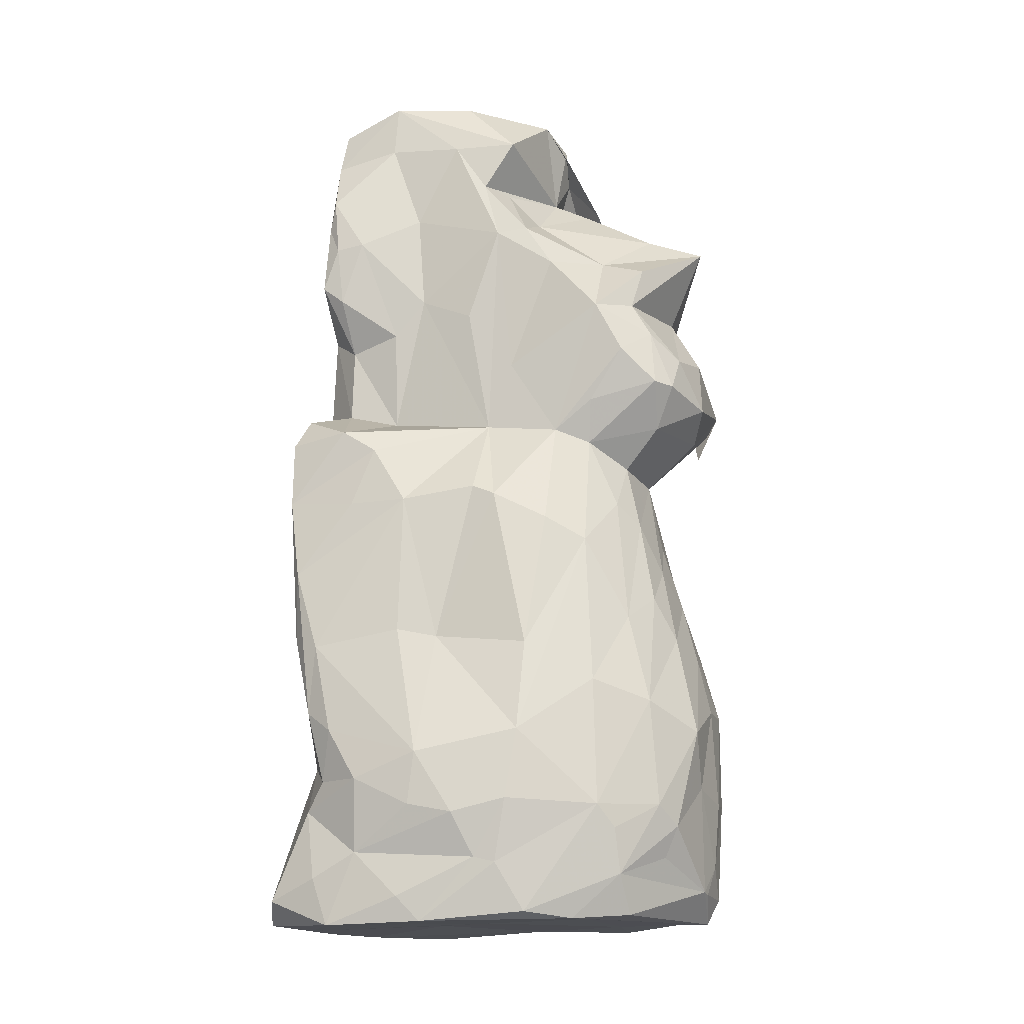
<metadata>
{"format":"obj","ext":"obj","renderer":"f3d","projection":"perspective","resolution":1024,"background":"white","views":[{"elev":-15.1,"azim":-72.6,"up":"+Y"}]}
</metadata>
<code>
v -1.447 -4.33 -1.986
v -1.772 -4.12 -1.857
v -1.93 -4.358 -1.222
v -1.076 -4.363 -1.711
v -1.457 -3.994 -1.962
v -1.896 -3.915 -1.384
v -1.736 -3.268 -1.517
v -1.317 -3.277 -1.781
v -1.832 -2.99 -1.331
v -1.919 -4.097 -0.5245
v -1.923 -3.681 -0.9528
v -1.834 -4.327 -0.3215
v -1.634 -4.242 0.6491
v -1.823 -3.743 0.2135
v -2.033 -2.989 -0.9271
v -2.023 -3.249 -0.3843
v -1.882 -2.321 -1.479
v -1.994 -2.51 -1.213
v -1.985 -3.33 0.0373
v -2.029 -2.753 -0.32
v -0.7518 -3.92 -2.106
v -1.04 -3.569 -1.974
v -0.2316 -4.165 -2.137
v 0.06088 -3.14 -1.913
v -0.7437 -2.481 -1.684
v 0.07644 -4.34 -1.993
v 0.7359 -4.348 -1.771
v 0.61 -4.282 -2.068
v 0.9423 -3.727 -1.984
v -0.4428 -4.285 -0.07821
v 0.2054 -4.268 -0.7848
v -1.302 -2.794 -1.616
v -1.76 -1.549 -1.684
v -1.863 -0.9043 -1.647
v -1.238 -1.717 -1.738
v -1.926 -1.666 -1.403
v -1.813 -2.542 0.6348
v -1.644 -1.571 -0.2452
v -1.875 -1.527 -0.5655
v -1.625 -1.67 0.6597
v -1.432 -0.9828 -1.802
v -1.801 -0.1438 -1.759
v -1.769 -0.1735 -0.5598
v -1.806 -0.1906 -1.105
v -1.765 0.3672 -0.8866
v -0.9277 -0.2832 -1.839
v -1.711 0.4976 -1.786
v -1.801 0.5721 -1.208
v -1.597 -0.0485 0.1149
v -1.591 -0.1408 0.3312
v -1.049 0.7309 0.1008
v 0.519 -2.342 -1.666
v -0.4944 -1.762 -1.782
v 0.2727 -2.142 -1.697
v 0.07674 -1.394 -1.794
v -0.6772 0.649 -1.831
v -0.2712 -0.5952 -1.845
v 0.6805 0.8027 -1.758
v -1.79 -3.791 0.4117
v -1.369 -4.3 1.045
v -1.282 -3.891 1.499
v -1.506 -3.248 1.34
v -1.868 -3.202 0.5326
v -1.378 -3.465 1.476
v -0.5475 -4.264 0.9587
v 0.2456 -4.295 2.01
v 0.4778 -4.292 1.053
v -1.062 -4.263 1.535
v -0.816 -3.715 1.834
v -1.062 -3.228 1.84
v -1.084 -2.219 1.769
v -0.8352 -3.418 1.964
v -0.1919 -4.004 2.081
v -0.1021 -4.025 2.091
v 0.0747 -3.751 2.136
v 0.3631 -4.056 2.105
v -0.3139 -3.001 2.1
v 0.1693 -3.129 2.17
v -1.437 -2.039 1.292
v -1.265 -0.5946 1.184
v -1.427 -0.3781 0.8179
v -1.047 -1.369 1.561
v -0.5945 -2.48 2.131
v -0.4852 -1.522 1.919
v -0.6693 -1.124 1.739
v 0.03468 -2.196 2.145
v -0.03805 -1.674 2.037
v 0.5001 -2.195 2.134
v 0.1401 -1.068 1.854
v -0.7923 -0.1326 1.399
v -0.5621 -0.3289 1.582
v -0.4461 0.3257 1.423
v 0.1411 0.2622 1.517
v -0.3007 -0.7827 1.749
v 0.0853 -0.422 1.663
v -1.027 0.8539 -0.9296
v -1.463 0.8242 -1.72
v -0.9651 0.8351 -1.798
v -1.064 0.9743 -1.429
v -0.7533 1.06 -1.776
v 0.1627 1.449 -1.759
v -0.7821 1.923 -1.728
v -1.115 1.825 -0.9185
v -1.033 1.696 -1.421
v -1.106 2.173 -0.6095
v -0.9997 0.6546 0.8081
v -1.321 2.204 -1.46
v -1.343 2.364 -1.667
v -1.381 2.775 -1.501
v -1.309 3.041 -1.624
v -0.6734 2.952 -1.71
v 0.24 2.293 -1.74
v -0.4878 2.43 -1.731
v 0.1239 4 -1.713
v 0.6124 3.2 -1.704
v -1.126 1.96 -0.09522
v -1.354 2.821 -1.235
v -1.104 3.11 -0.6769
v -1.128 2.864 0.2235
v -1.359 3.333 -1.551
v -0.5714 3.669 -1.683
v -1.114 3.85 -1.605
v -0.9662 4.292 -1.582
v -0.5367 4.45 -1.629
v 0.01503 4.544 -1.582
v -1.116 3.971 -0.9722
v -1.076 3.93 -0.2655
v -1.068 3.445 0.06287
v -1.006 3.93 0.3522
v -1.039 4.51 -0.9589
v -0.8136 4.504 -0.2046
v -0.1377 4.504 -0.7366
v 0.6142 4.534 -1.078
v -0.2703 4.526 -0.08838
v -0.8228 0.5396 1.12
v -0.9819 0.952 1.181
v -0.5665 0.6999 1.782
v -0.8739 1.119 1.84
v -1.087 1.373 0.3588
v -1.097 1.946 1.277
v -1.043 1.455 1.527
v -0.7047 1.1 1.983
v -0.7582 1.677 1.777
v 0.148 0.7079 2.019
v -0.1672 0.9705 2.184
v -0.4834 1.442 2.017
v -0.000889 1.522 2.124
v -1.088 2.484 0.7933
v -0.663 2.428 1.678
v -1.066 2.908 0.515
v -0.5735 2.588 1.226
v -0.7367 3.441 0.2309
v -0.517 3.148 0.5074
v -0.7938 2 1.59
v -0.01263 3.016 1.614
v 0.04647 3.428 0.9035
v 0.05965 2.825 2.162
v 0.1503 2.078 1.805
v -0.000316 3.595 0.5482
v -0.3462 4.389 0.546
v 0.02395 4.235 0.6648
v -0.1047 4.099 0.708
v 0.3577 4.412 0.4877
v 0.3111 4.542 0.1375
v 1.458 -4.317 -1.926
v 1.27 -4.106 -1.991
v 1.802 -4.059 -1.845
v 1.689 -4.262 -1.781
v 1.356 -2.672 -1.454
v 1.501 -3.215 -1.626
v 1.558 -2.815 -1.35
v 1.694 -4.268 -0.1608
v 1.897 -4.328 -1.363
v 1.823 -4.093 -0.1971
v 1.625 -4.231 0.3751
v 1.758 -2.974 -1.204
v 1.802 -3.523 -1.533
v 1.978 -3.874 -1.309
v 1.952 -4.063 -0.9872
v 1.924 -4.19 -0.8461
v 1.883 -3.698 -0.356
v 1.972 -3.348 -0.556
v 1.815 -3.577 0.2149
v 1.97 -3.363 -0.8417
v 1.947 -2.892 -1.015
v 2.044 -2.504 -0.3222
v 1.989 -3.167 -0.002691
v 2.046 -2.797 -0.05757
v 0.6524 -1.142 -1.787
v 0.713 -2.542 -1.622
v 1.152 -1.471 -1.725
v 1.276 -1.909 -1.649
v 1.629 -2.303 -1.496
v 1.489 -1.838 -1.617
v 1.786 -1.472 -1.549
v 1.052 -0.6966 -1.755
v 0.8774 -0.5383 -1.768
v 0.9166 -0.07296 -1.753
v 0.9877 -0.9629 -1.757
v 1.38 -0.1849 -1.733
v 1.603 -0.7337 -1.668
v 1.473 0.7413 -1.746
v 1.703 -0.0322 -1.725
v 1.901 -1.857 -1.356
v 1.887 -2.49 -1.271
v 2.02 -2.643 -0.8552
v 1.95 -2.261 -1.131
v 1.978 -2.017 -0.4615
v 1.979 -2.272 0.1776
v 1.902 -1.146 -0.7372
v 1.7 -1.885 0.3046
v 1.708 -1.187 -0.1209
v 1.836 -1.125 -1.419
v 1.772 -0.6789 -1.569
v 1.751 0.03937 -1.659
v 1.855 -0.7316 -0.9648
v 1.709 -0.7256 -0.2398
v 1.799 -0.39 -0.5233
v 1.844 -0.3446 -1.219
v 1.832 -0.09009 -1.349
v 1.81 0.08941 -1.514
v 1.836 -0.06369 -0.787
v 1.678 0.4192 0.2329
v 1.16 -4.321 0.9614
v 0.7181 -4.249 1.759
v 1.251 -4.218 1.252
v 1.417 -3.737 1.25
v 1.197 -3.893 1.548
v 1.702 -3.518 0.7839
v 1.607 -3.216 1.357
v 1.183 -3.484 1.79
v 0.5161 -3.093 2.133
v 0.7625 -3.252 2.034
v 1.253 -2.824 1.849
v 1.896 -3.083 0.6879
v 1.859 -2.473 0.767
v 1.725 -2.578 1.174
v 1.512 -2.421 1.524
v 1.516 -1.951 1.512
v 1.421 -1.951 1.621
v 1.542 -1.046 1.136
v 1.328 -1.24 1.473
v 0.9584 -2.362 2.043
v 0.6662 -1.541 1.925
v 1.052 0.1736 1.25
v 0.9096 -0.647 1.608
v 1.108 0.2692 1.212
v 1.179 -0.5307 1.375
v 1.535 0.05079 0.8613
v 1.292 0.3331 1.017
v 1.703 -2.116 0.8104
v 1.714 -1.342 0.6456
v 1.712 -0.6149 0.4336
v 1.177 0.6706 -1.747
v 0.8066 2.01 -1.712
v 0.9187 1.079 -1.713
v 1.589 0.6031 -1.738
v 1.397 0.825 -1.722
v 1.706 0.3926 -1.72
v 1.639 0.6431 -1.725
v 1.533 0.7402 -1.737
v 1.706 0.7553 -1.543
v 1.745 0.5768 -1.682
v 1.833 0.3816 -1.407
v 1.788 0.6933 -1.408
v 1.043 1.647 -1.566
v 1.129 1.001 -1.324
v 1.146 1.666 -1.27
v 1.411 2.201 -1.336
v 1.78 0.6806 -1.435
v 1.773 0.6889 -1.268
v 1.821 0.5967 -1.293
v 1.762 0.69 -1.16
v 1.77 0.6548 -1.039
v 1.724 0.4736 -0.2779
v 1.75 0.6432 -0.9741
v 1.797 0.6074 -0.8192
v 1.783 0.6521 -1.117
v 1.79 0.6701 -1.147
v 1.835 0.5718 -1.113
v 1.694 0.5606 -0.4816
v 1.611 0.6891 -0.9123
v 1.794 0.6305 -1.077
v 1.793 0.6268 -1.084
v 1.812 0.5656 -0.8799
v 1.7 0.6945 -1.097
v 1.656 0.5884 -0.6397
v 1.692 0.6902 -1.128
v 1.287 0.6853 -0.4775
v 1.159 0.7686 -0.3336
v 1.154 0.6731 -0.1108
v 1.811 0.2234 -0.5074
v 1.683 0.4806 -0.1903
v 1.529 0.6177 -0.4946
v 1.664 0.5245 -0.2349
v 1.647 0.5213 -0.3641
v 1.431 0.6679 -0.572
v 1.456 0.6433 -0.5239
v 1.49 0.6425 -0.4368
v 1.646 0.5439 -0.2801
v 1.738 0.4452 -0.3606
v 1.539 0.5197 -0.0393
v 1.673 0.4526 -0.08896
v 1.148 0.9183 -0.8095
v 1.196 1.84 -0.9201
v 1.186 1.159 -0.4079
v 1.226 1.728 -0.3682
v 1.24 1.769 0.2437
v 1.381 2.551 -1.611
v 1.316 3.545 -1.655
v 1.418 3.26 -1.539
v 1.42 3.086 -1.058
v 1.397 2.298 -0.831
v 1.229 2.278 -0.551
v 1.262 2.317 -0.2909
v 1.226 2.634 -0.6977
v 1.246 3.542 -0.9072
v 1.212 3.863 -0.2556
v 1.261 2.991 0.542
v 1.782 0.2709 -1.66
v 1.847 0.3165 -1.233
v 1.843 0.242 -1.136
v 1.844 0.06776 -1.084
v 1.835 0.4373 -1.215
v 1.87 -0.1579 -1.058
v 1.855 0.09022 -0.816
v 1.859 0.06206 -0.9342
v 1.847 0.166 -0.817
v 1.781 0.3162 -0.4608
v 1.836 0.5487 -1.463
v 1.783 0.6194 -1.484
v 1.763 0.6929 -1.403
v 1.83 0.5695 -1.292
v 1.798 0.6269 -1.243
v 1.788 0.665 -1.12
v 1.763 0.6962 -1.429
v 1.777 0.6457 -1.401
v 1.751 0.6992 -1.343
v 1.743 0.6902 -1.223
v 1.832 0.5113 -0.9306
v 1.069 4.008 -1.638
v 0.7713 4.396 -1.645
v 0.9884 4.543 -1.37
v 1.14 4.174 -1.137
v 0.783 4.559 -0.2978
v 1.03 4.452 -0.153
v 1.16 3.772 0.1105
v 1.11 4.452 -0.4563
v 0.9384 0.4489 1.25
v 0.937 1.033 2.009
v 1.118 0.4871 0.7598
v 1.126 0.8262 0.8699
v 1.113 0.9624 1.47
v 1.037 1.01 1.837
v 1.183 1.259 0.6968
v 1.243 1.883 1.242
v 1.197 1.499 1.644
v 0.8276 1.189 2.136
v 0.8979 1.99 1.603
v 0.7926 0.7318 1.927
v 0.7005 2.725 1.169
v 0.3884 3.124 1.109
v 0.3799 3.256 0.9062
v 1.252 2.291 1.049
v 0.348 2.452 1.936
v 0.6773 3.419 0.3106
v 0.4999 3.187 0.7678
v 0.6972 3.831 0.4621
v 0.2848 3.941 0.6188
v 0.09718 3.457 1.01
v 0.8411 3.434 0.2649
v 0.8549 3.67 0.3506
v 0.4365 4.479 0.2906
v 1.624 0.7086 -0.946
v 1.665 0.6875 -1.055
v 1.728 0.7064 -1.105
f 3 2 1
f 2 6 7
f 2 3 6
f 3 10 11
f 6 3 11
f 12 10 3
f 10 14 11
f 11 16 15
f 6 11 7
f 7 15 9
f 15 7 11
f 9 15 18
f 16 19 20
f 19 11 14
f 11 19 16
f 2 5 1
f 1 4 3
f 2 22 5
f 21 1 5
f 2 8 22
f 7 8 2
f 5 22 21
f 22 24 21
f 22 8 25
f 22 25 24
f 1 23 26
f 1 26 4
f 1 21 23
f 23 28 26
f 4 26 27
f 21 24 23
f 3 30 12
f 4 27 31
f 31 30 4
f 4 30 3
f 33 17 34
f 17 33 32
f 33 35 32
f 36 17 18
f 18 15 20
f 18 20 36
f 9 18 17
f 9 17 32
f 15 16 20
f 20 19 37
f 20 37 38
f 36 20 39
f 34 17 36
f 20 38 39
f 33 41 35
f 42 33 34
f 33 42 41
f 34 44 42
f 42 44 45
f 42 47 46
f 42 48 47
f 34 36 43
f 36 39 43
f 43 44 34
f 43 39 38
f 43 38 49
f 38 50 49
f 43 45 44
f 42 45 48
f 43 51 45
f 9 32 7
f 7 32 8
f 8 32 25
f 32 35 25
f 35 41 53
f 25 35 53
f 25 52 24
f 52 25 54
f 25 53 54
f 41 46 53
f 41 42 46
f 47 56 46
f 53 46 57
f 53 57 55
f 56 57 46
f 57 56 58
f 43 49 51
f 13 12 60
f 13 59 12
f 12 59 14
f 12 14 10
f 61 62 13
f 14 63 19
f 13 62 59
f 19 63 37
f 14 59 63
f 59 62 63
f 37 63 62
f 60 12 65
f 60 65 66
f 65 12 30
f 13 60 61
f 61 64 62
f 61 60 68
f 60 66 68
f 61 70 64
f 64 70 62
f 30 67 65
f 31 67 30
f 61 69 72
f 61 72 70
f 69 61 73
f 69 73 72
f 61 68 73
f 68 66 73
f 74 75 73
f 74 76 75
f 73 77 72
f 73 75 77
f 77 75 78
f 37 40 38
f 62 79 37
f 40 37 80
f 81 40 80
f 38 40 50
f 40 81 50
f 70 71 62
f 79 62 71
f 79 71 82
f 71 70 83
f 70 72 83
f 83 84 71
f 84 85 71
f 72 77 83
f 77 78 86
f 83 77 86
f 84 83 87
f 83 86 87
f 86 88 87
f 87 89 84
f 87 88 89
f 37 79 80
f 79 82 80
f 80 82 90
f 82 85 91
f 82 91 90
f 90 91 92
f 71 85 82
f 85 84 94
f 84 89 94
f 89 95 94
f 85 94 91
f 94 93 91
f 94 95 93
f 45 51 48
f 47 97 98
f 97 47 48
f 97 48 99
f 47 98 56
f 98 97 100
f 97 99 100
f 98 100 101
f 100 102 101
f 56 98 101
f 101 58 56
f 48 51 96
f 49 50 51
f 99 48 96
f 96 103 104
f 104 99 96
f 96 51 105
f 51 50 106
f 99 102 100
f 108 102 104
f 107 108 104
f 108 107 109
f 109 110 108
f 108 110 111
f 102 108 113
f 108 111 113
f 102 113 112
f 111 114 113
f 112 113 115
f 104 103 107
f 104 102 99
f 103 96 105
f 105 51 116
f 103 117 107
f 117 103 105
f 107 117 109
f 117 105 118
f 105 119 118
f 105 116 119
f 110 109 120
f 110 120 122
f 110 122 121
f 122 123 121
f 121 123 124
f 110 121 111
f 111 121 114
f 121 124 114
f 114 124 125
f 109 117 120
f 117 118 126
f 120 117 126
f 122 120 126
f 118 127 126
f 119 127 118
f 127 128 129
f 123 122 130
f 126 130 122
f 123 130 124
f 130 125 124
f 130 131 132
f 130 132 125
f 126 127 130
f 127 129 130
f 130 129 131
f 132 131 134
f 81 106 50
f 106 81 80
f 80 90 135
f 80 135 106
f 135 138 136
f 135 137 138
f 139 106 140
f 135 136 106
f 136 141 106
f 141 140 106
f 90 92 135
f 135 92 137
f 91 93 92
f 137 92 93
f 138 141 136
f 141 138 143
f 137 93 144
f 137 144 145
f 137 142 138
f 138 142 143
f 142 146 143
f 137 145 142
f 145 146 142
f 146 145 147
f 51 106 119
f 106 139 119
f 51 119 116
f 139 140 148
f 139 148 119
f 119 148 150
f 150 128 119
f 128 150 152
f 148 140 151
f 150 148 151
f 140 154 149
f 149 151 140
f 150 151 153
f 153 152 150
f 153 151 155
f 153 155 156
f 143 140 141
f 143 154 140
f 143 146 154
f 154 157 149
f 147 158 146
f 146 158 154
f 154 158 157
f 149 157 151
f 127 119 128
f 128 159 129
f 128 152 159
f 153 159 152
f 131 129 160
f 159 160 129
f 159 161 160
f 134 131 160
f 162 163 160
f 161 162 160
f 26 165 27
f 23 29 28
f 23 24 29
f 28 165 26
f 165 28 166
f 24 52 29
f 29 52 167
f 28 29 166
f 166 29 167
f 31 27 172
f 27 173 172
f 171 176 170
f 165 167 168
f 165 166 167
f 167 173 168
f 167 170 177
f 178 167 177
f 173 167 178
f 27 165 173
f 168 173 165
f 173 179 180
f 173 180 172
f 173 178 179
f 172 180 174
f 172 174 175
f 180 181 174
f 179 182 180
f 180 182 181
f 178 177 184
f 177 170 176
f 177 176 184
f 184 176 185
f 179 178 184
f 179 184 182
f 181 182 187
f 184 186 182
f 182 188 187
f 182 186 188
f 53 55 54
f 55 189 54
f 54 189 52
f 52 189 191
f 52 191 190
f 52 169 167
f 169 52 190
f 190 192 169
f 167 169 170
f 170 169 171
f 169 192 193
f 190 191 192
f 192 194 193
f 192 191 194
f 169 193 171
f 191 189 196
f 189 197 196
f 55 57 189
f 57 58 189
f 189 58 197
f 58 198 197
f 196 199 191
f 196 197 199
f 191 201 194
f 194 201 195
f 199 200 191
f 191 200 201
f 197 198 202
f 197 200 199
f 197 202 200
f 200 203 201
f 194 195 193
f 195 204 193
f 176 171 205
f 205 185 176
f 185 206 184
f 171 193 205
f 205 206 185
f 184 206 186
f 206 208 186
f 186 209 188
f 186 208 209
f 205 207 206
f 193 204 205
f 205 204 207
f 204 210 207
f 207 210 206
f 206 210 208
f 195 213 204
f 201 214 195
f 203 214 201
f 214 203 215
f 213 216 204
f 204 216 210
f 195 214 213
f 208 210 212
f 210 216 218
f 212 210 218
f 218 217 212
f 214 219 213
f 213 219 216
f 214 220 219
f 214 221 220
f 219 222 216
f 216 222 218
f 222 223 218
f 218 223 217
f 67 66 65
f 31 172 67
f 172 224 67
f 172 175 224
f 224 175 226
f 224 226 225
f 226 227 228
f 226 175 227
f 227 175 229
f 228 227 230
f 229 230 227
f 73 66 74
f 66 76 74
f 66 67 225
f 66 225 76
f 67 224 225
f 76 225 231
f 75 76 232
f 78 75 232
f 76 233 232
f 76 231 233
f 226 228 225
f 228 231 225
f 233 231 234
f 228 230 231
f 230 234 231
f 174 183 175
f 181 183 174
f 181 187 235
f 181 235 183
f 175 183 229
f 229 183 235
f 187 188 235
f 229 235 230
f 235 237 230
f 242 239 241
f 239 242 240
f 88 78 232
f 78 88 86
f 89 88 244
f 88 243 244
f 233 234 243
f 232 233 88
f 88 233 243
f 234 230 238
f 238 239 234
f 243 234 240
f 239 240 234
f 243 240 242
f 247 93 246
f 247 245 93
f 241 248 242
f 246 248 247
f 248 249 250
f 241 249 248
f 247 248 250
f 246 95 89
f 89 244 246
f 93 95 246
f 244 243 246
f 243 242 246
f 242 248 246
f 188 236 235
f 188 209 236
f 209 208 211
f 209 211 236
f 235 236 237
f 237 238 230
f 236 251 237
f 211 251 236
f 237 251 238
f 251 239 238
f 212 252 211
f 208 212 211
f 251 211 252
f 251 241 239
f 251 252 241
f 212 253 252
f 212 217 253
f 253 249 252
f 217 223 253
f 253 223 249
f 241 252 249
f 254 58 256
f 101 255 58
f 58 254 198
f 198 254 202
f 256 257 254
f 256 258 257
f 200 202 203
f 203 202 260
f 257 202 254
f 202 257 261
f 262 257 258
f 257 259 263
f 259 257 262
f 262 264 259
f 202 261 260
f 257 263 261
f 262 258 261
f 263 262 261
f 267 258 256
f 267 256 268
f 58 255 256
f 258 265 261
f 284 274 271
f 340 274 374
f 340 277 274
f 374 274 276
f 277 374 276
f 277 276 278
f 285 280 278
f 283 276 279
f 279 280 283
f 278 280 277
f 280 279 375
f 375 279 282
f 282 277 375
f 276 285 279
f 276 284 285
f 278 276 286
f 278 286 279
f 279 285 278
f 276 283 286
f 280 285 283
f 282 287 277
f 279 288 282
f 282 288 283
f 277 280 286
f 288 286 280
f 279 286 288
f 277 288 375
f 283 288 277
f 286 283 277
f 289 290 291
f 293 223 292
f 301 295 281
f 302 301 281
f 302 281 293
f 296 289 293
f 277 298 297
f 294 277 297
f 277 289 298
f 277 287 289
f 297 298 281
f 282 281 294
f 297 281 282
f 282 294 287
f 289 287 294
f 298 289 281
f 299 281 296
f 296 281 289
f 300 293 281
f 299 302 289
f 301 296 293
f 301 302 296
f 277 294 281
f 281 292 277
f 295 292 281
f 299 285 300
f 289 282 299
f 295 301 300
f 300 302 295
f 291 293 289
f 289 302 290
f 295 293 292
f 302 300 303
f 303 290 302
f 268 256 266
f 266 269 268
f 267 268 304
f 258 267 265
f 268 269 305
f 268 305 304
f 275 267 304
f 290 275 304
f 304 306 290
f 304 307 306
f 305 307 304
f 306 307 308
f 102 112 101
f 101 112 255
f 113 114 115
f 256 255 266
f 255 309 266
f 266 309 269
f 112 310 255
f 255 310 309
f 310 311 309
f 311 312 309
f 269 313 305
f 307 315 308
f 313 314 305
f 305 314 307
f 314 313 316
f 307 314 315
f 269 309 313
f 309 312 313
f 312 316 313
f 314 316 315
f 315 316 318
f 312 317 316
f 203 263 215
f 215 263 259
f 203 260 263
f 215 259 264
f 215 221 214
f 215 264 221
f 263 320 264
f 263 260 320
f 264 262 263
f 320 260 265
f 260 261 265
f 320 221 264
f 221 320 321
f 221 321 220
f 323 322 277
f 325 277 326
f 326 277 292
f 220 321 219
f 219 321 222
f 323 325 326
f 322 326 324
f 322 323 326
f 328 323 277
f 326 327 324
f 277 325 328
f 323 324 327
f 328 324 323
f 326 328 327
f 326 292 328
f 321 329 222
f 328 292 324
f 324 292 285
f 330 331 332
f 330 324 333
f 273 271 324
f 334 335 271
f 335 324 271
f 277 271 376
f 271 277 334
f 334 277 324
f 334 333 335
f 332 270 271
f 270 331 330
f 270 330 271
f 330 336 271
f 271 272 332
f 330 332 338
f 337 334 330
f 338 332 272
f 337 270 332
f 337 332 331
f 336 270 337
f 336 337 271
f 331 336 333
f 271 337 338
f 330 333 336
f 337 333 334
f 339 330 272
f 334 338 272
f 272 330 334
f 339 324 330
f 339 273 324
f 284 272 273
f 273 272 271
f 339 272 284
f 339 284 271
f 271 338 339
f 273 334 284
f 339 334 273
f 334 324 284
f 320 265 321
f 333 376 271
f 333 271 274
f 333 274 277
f 340 333 285
f 324 277 322
f 282 283 285
f 277 376 335
f 284 335 376
f 333 284 376
f 374 284 340
f 333 340 284
f 277 285 284
f 277 340 285
f 267 275 265
f 333 324 285
f 222 292 223
f 329 285 292
f 321 275 329
f 292 222 329
f 303 285 329
f 282 285 299
f 321 265 275
f 300 285 303
f 275 290 303
f 329 275 303
f 114 341 115
f 114 125 342
f 125 343 342
f 114 342 341
f 112 115 310
f 115 341 310
f 341 342 310
f 343 125 133
f 125 132 345
f 125 345 133
f 343 133 345
f 132 134 164
f 132 164 345
f 164 346 345
f 311 317 312
f 311 310 317
f 310 344 318
f 317 310 318
f 316 317 318
f 310 343 344
f 310 342 343
f 344 343 348
f 345 348 343
f 344 348 318
f 348 346 347
f 318 348 347
f 345 346 348
f 245 349 93
f 349 350 93
f 291 352 351
f 223 293 291
f 351 250 291
f 250 223 291
f 223 250 249
f 351 352 349
f 349 250 351
f 349 245 247
f 250 349 247
f 349 352 353
f 349 353 354
f 291 290 355
f 290 306 355
f 306 308 355
f 355 308 356
f 353 352 357
f 291 355 352
f 352 355 357
f 355 356 357
f 144 93 350
f 144 358 145
f 144 350 358
f 358 359 158
f 145 358 147
f 147 358 158
f 349 354 350
f 354 360 350
f 353 357 354
f 357 358 354
f 350 360 358
f 354 358 360
f 357 359 358
f 357 356 359
f 155 362 156
f 308 315 364
f 315 319 364
f 356 308 364
f 318 319 315
f 319 347 364
f 356 364 359
f 158 359 365
f 361 365 359
f 158 365 157
f 151 157 155
f 361 157 365
f 155 157 362
f 157 361 362
f 153 156 159
f 367 366 156
f 156 366 159
f 367 369 366
f 367 370 369
f 161 159 369
f 162 369 370
f 159 368 369
f 371 372 368
f 159 366 371
f 159 371 368
f 361 359 346
f 366 372 371
f 366 369 372
f 368 372 369
f 156 362 367
f 362 363 367
f 363 370 367
f 361 370 363
f 363 362 361
f 369 162 161
f 162 370 163
f 163 370 361
f 134 160 164
f 164 160 163
f 164 163 373
f 346 373 163
f 163 361 346
f 346 164 373
f 364 346 359
f 364 347 346
f 319 318 347
f 277 284 374
f 375 288 280
f 284 276 274
f 293 295 302
f 297 289 294
f 297 282 289
f 300 281 299
f 296 302 299
f 301 293 300
f 323 327 325
f 327 328 325
f 335 284 324
f 336 331 270
f 338 337 330
f 333 337 331
f 334 339 338
f 335 333 277

</code>
